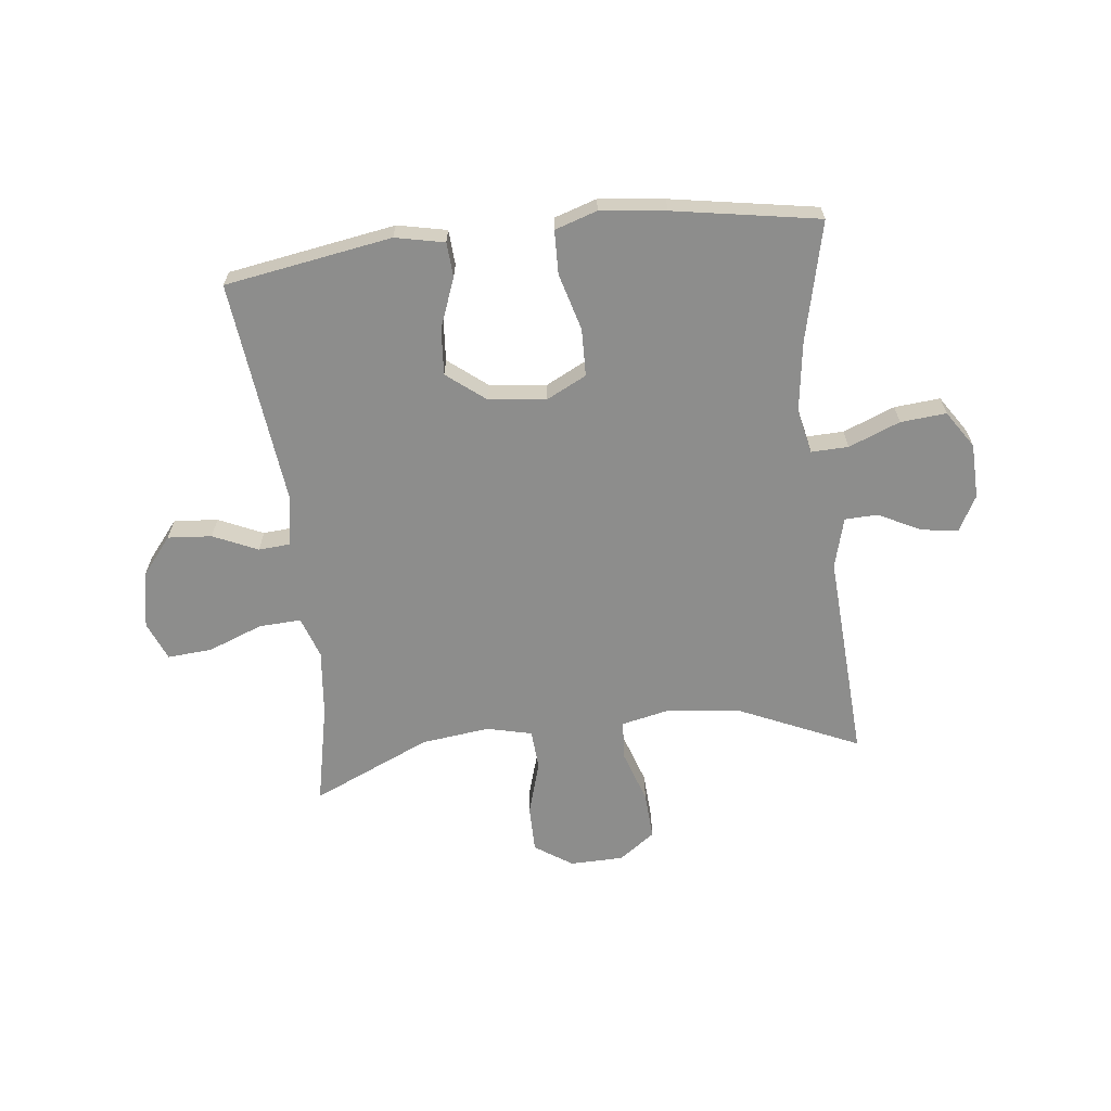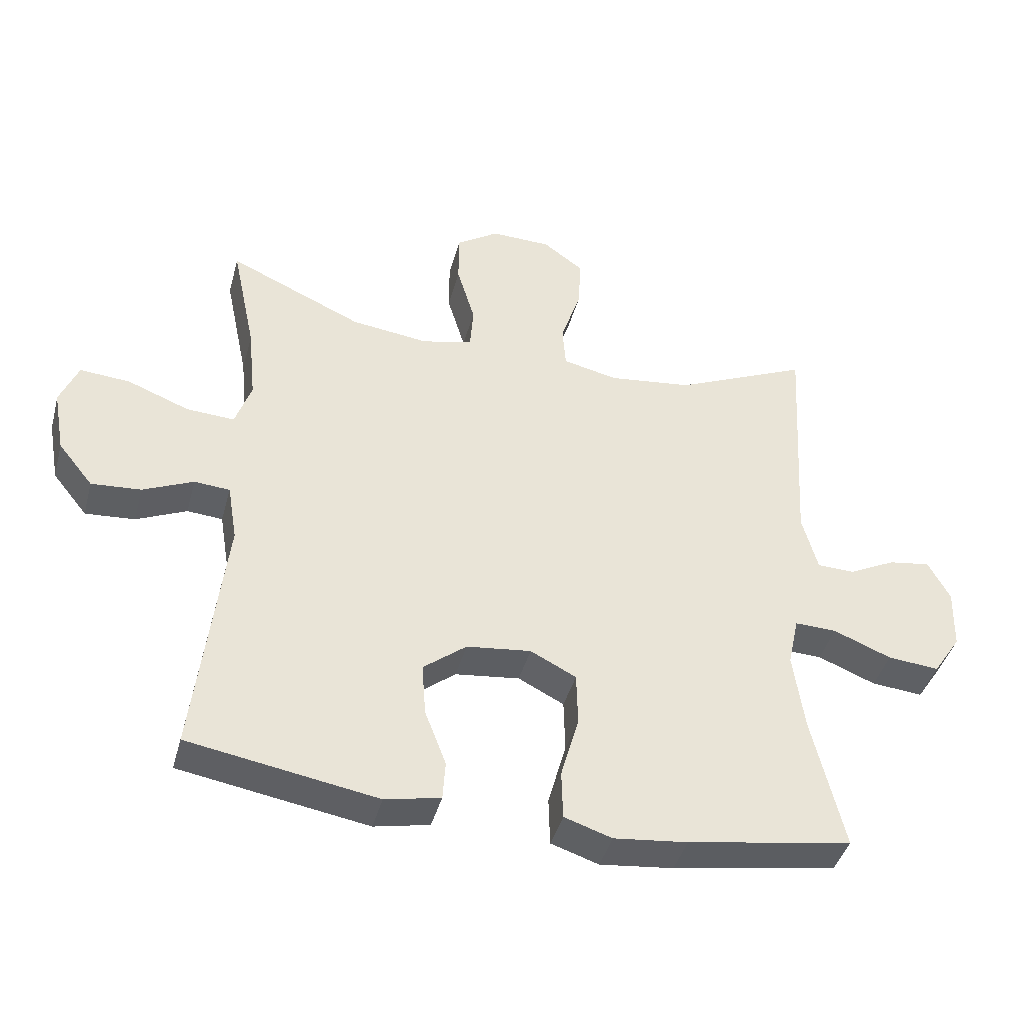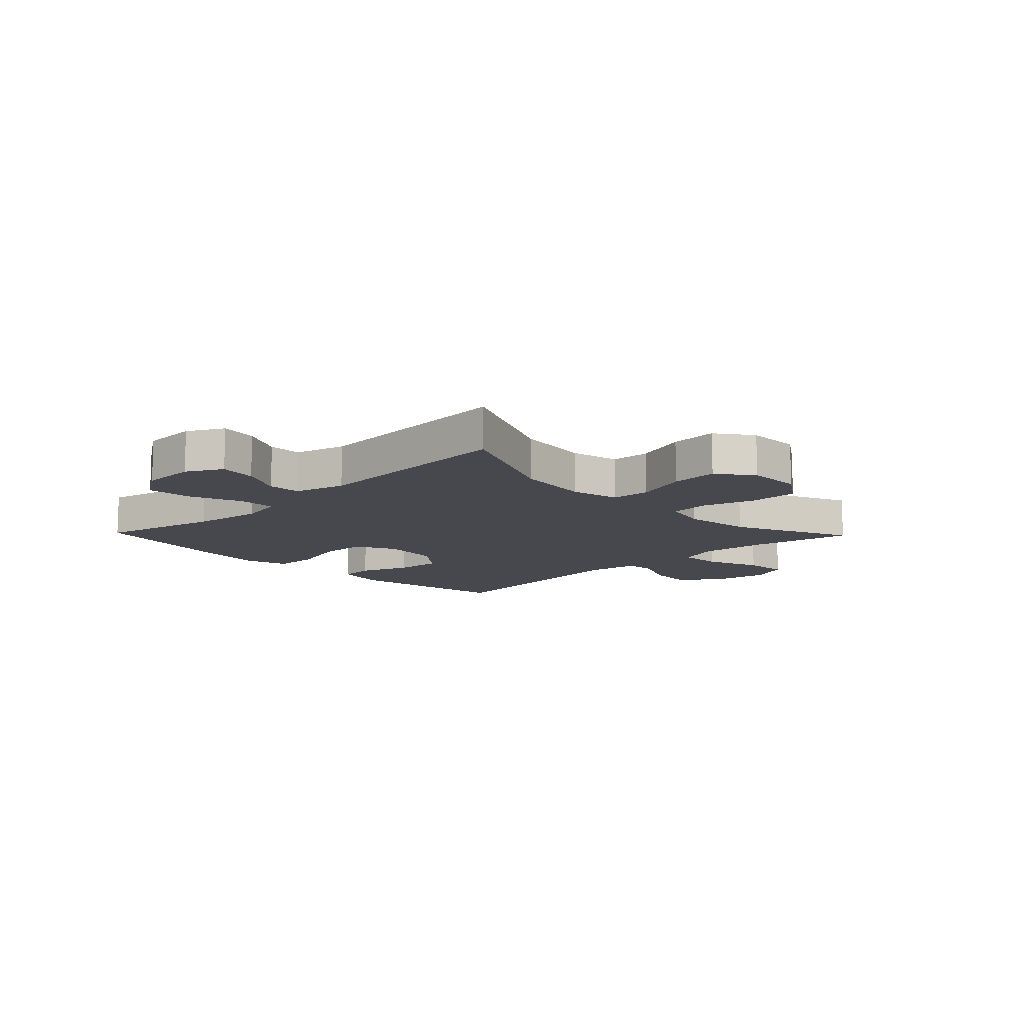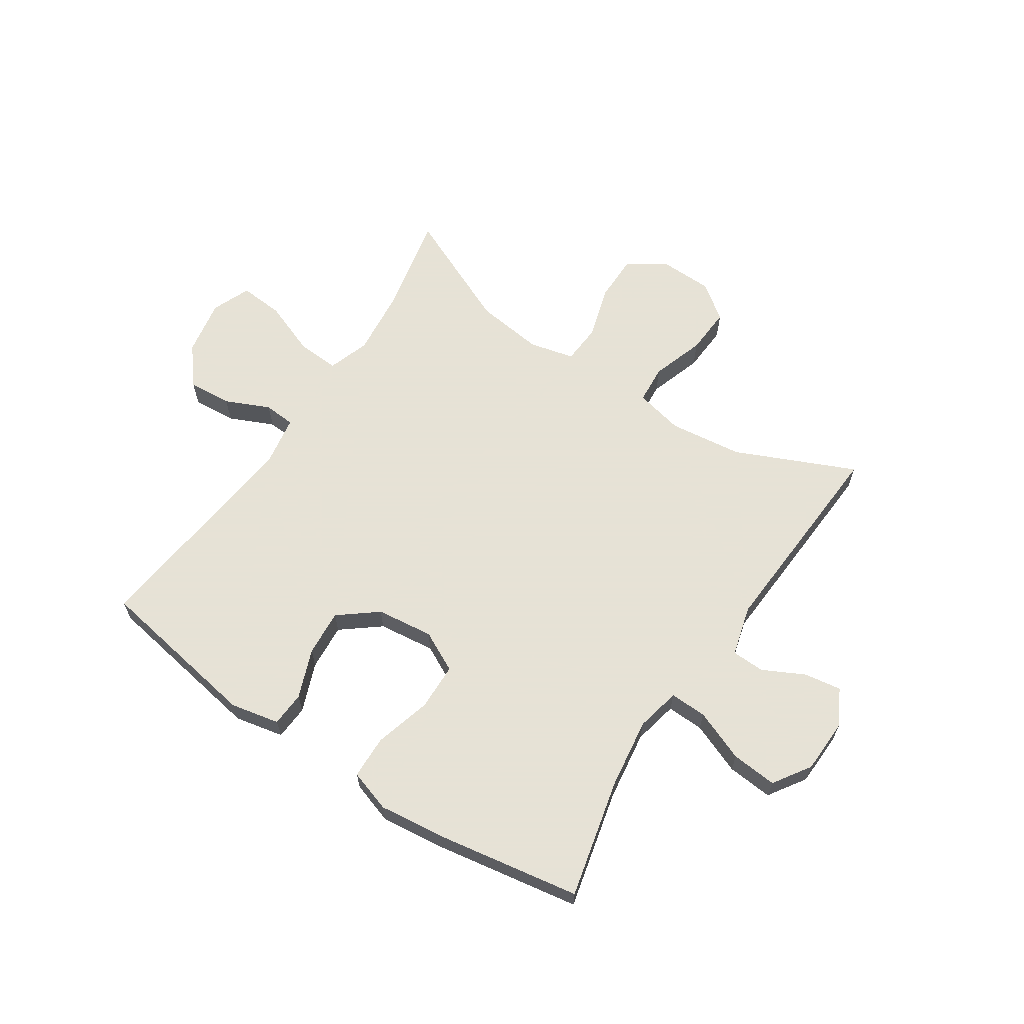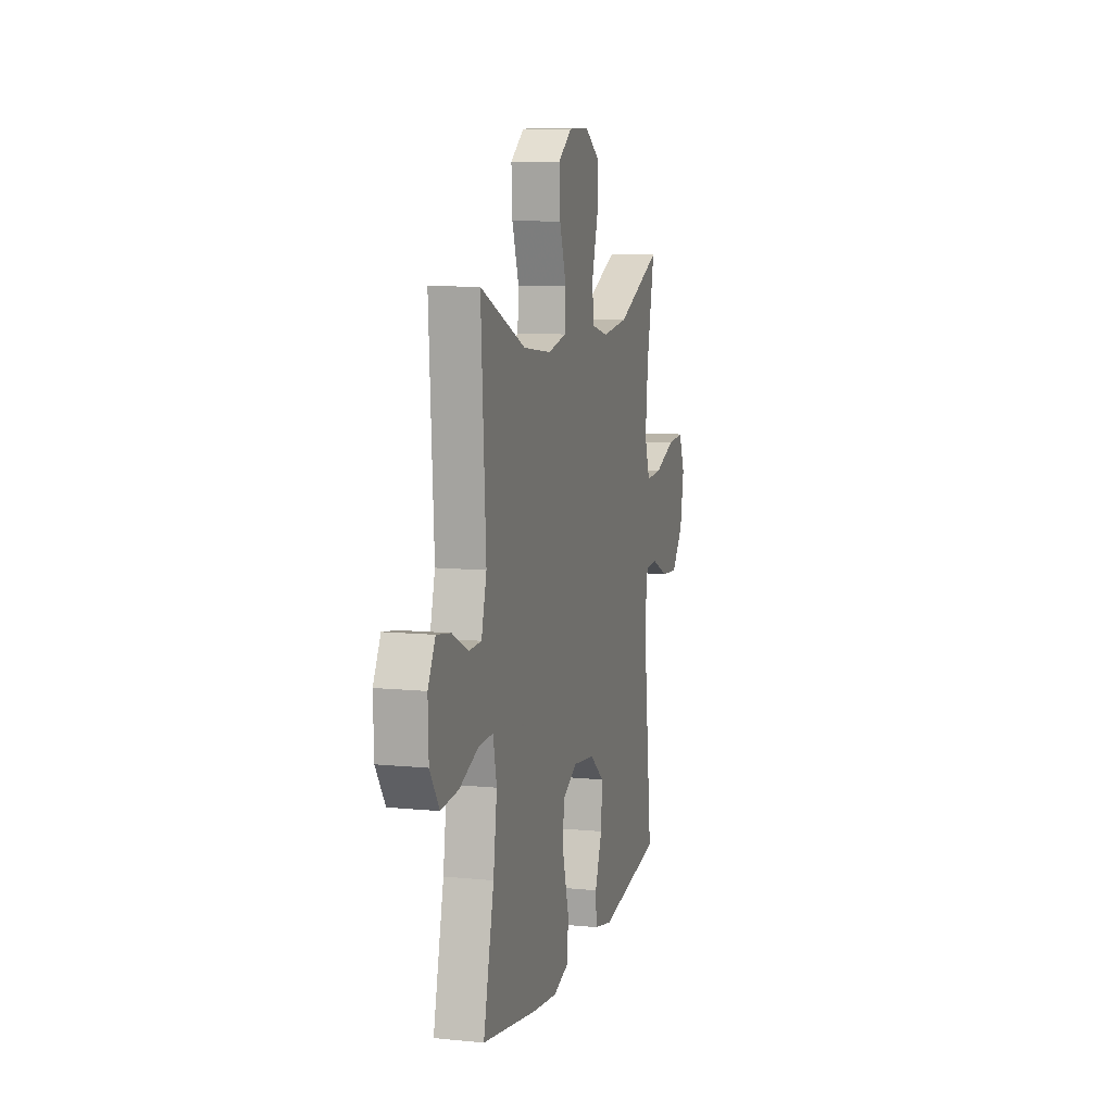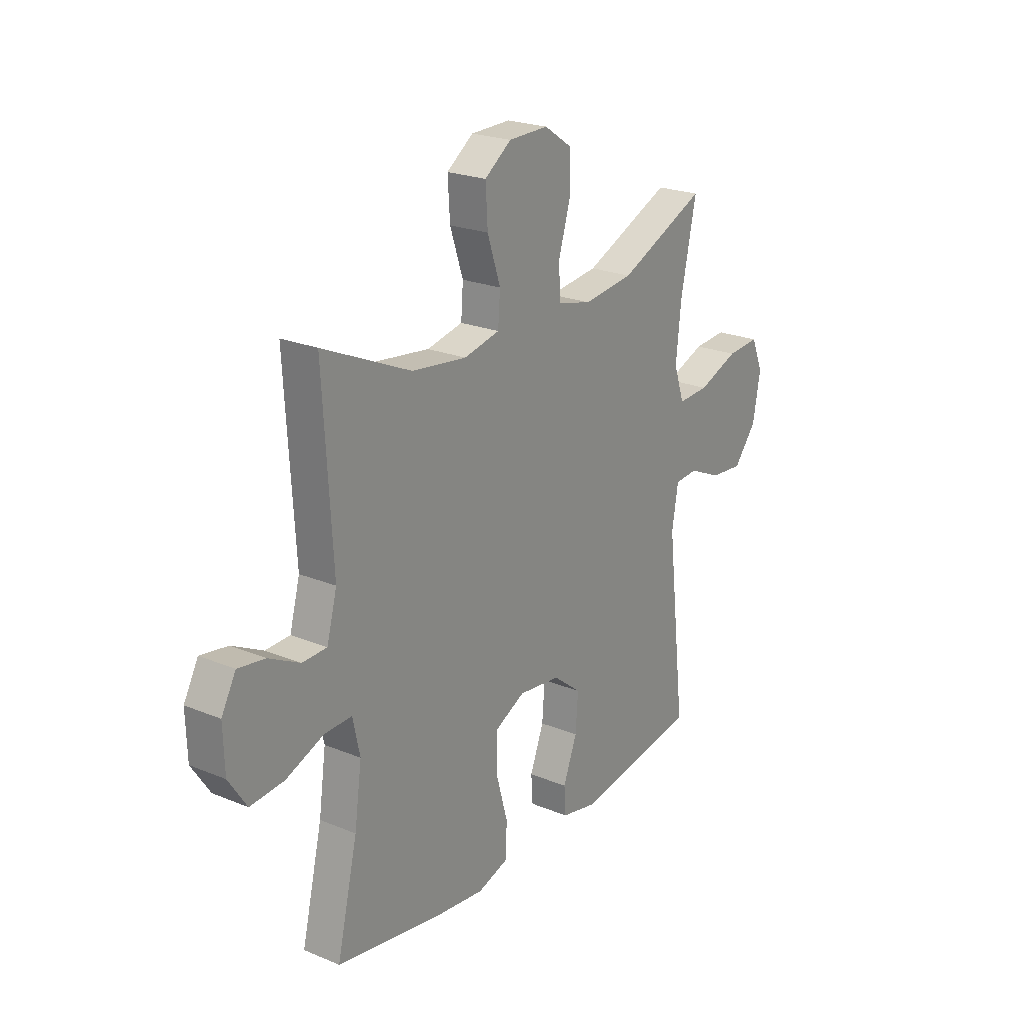
<metadata>
{"format":"obj","ext":"obj","renderer":"f3d","projection":"perspective","resolution":1024,"background":"white","views":[{"elev":-64.5,"azim":-173.5,"up":"+Y"},{"elev":-42.0,"azim":165.1,"up":"+Z"},{"elev":-11.7,"azim":-46.1,"up":"+Y"},{"elev":63.8,"azim":-146.5,"up":"+Y"},{"elev":9.2,"azim":-75.2,"up":"+Z"},{"elev":22.7,"azim":-54.7,"up":"+Z"}]}
</metadata>
<code>
v -0.5 0.07 0.5
v -0.291 0.07 0.407
v -0.161 0.07 0.391
v -0.076 0.07 0.41
v -0.071 0.07 0.478
v -0.102 0.07 0.571
v -0.107 0.07 0.654
v -0.044 0.07 0.7
v 0.05 0.07 0.702
v 0.116 0.07 0.658
v 0.116 0.07 0.575
v 0.088 0.07 0.481
v 0.093 0.07 0.411
v 0.172 0.07 0.392
v 0.292 0.07 0.407
v 0.5 0.07 0.5
v 0.463 0.07 0.323
v 0.451 0.07 0.205
v 0.476 0.07 0.132
v 0.55 0.07 0.136
v 0.646 0.07 0.173
v 0.724 0.07 0.179
v 0.752 0.07 0.111
v 0.734 0.07 0.012
v 0.68 0.07 -0.055
v 0.603 0.07 -0.049
v 0.525 0.07 -0.014
v 0.47 0.07 -0.018
v 0.455 0.07 -0.108
v 0.5 0.07 -0.5
v 0.208 0.07 -0.549
v 0.122 0.07 -0.531
v 0.118 0.07 -0.47
v 0.151 0.07 -0.384
v 0.157 0.07 -0.302
v 0.09 0.07 -0.249
v -0.01 0.07 -0.237
v -0.081 0.07 -0.273
v -0.083 0.07 -0.356
v -0.055 0.07 -0.456
v -0.057 0.07 -0.532
v -0.131 0.07 -0.556
v -0.245 0.07 -0.543
v -0.5 0.07 -0.5
v -0.451 0.07 -0.291
v -0.434 0.07 -0.168
v -0.451 0.07 -0.09
v -0.516 0.07 -0.092
v -0.606 0.07 -0.128
v -0.686 0.07 -0.135
v -0.729 0.07 -0.07
v -0.732 0.07 0.026
v -0.698 0.07 0.089
v -0.633 0.07 0.079
v -0.56 0.07 0.042
v -0.502 0.07 0.044
v -0.478 0.07 0.133
v -0.5 0 0.5
v -0.291 0 0.407
v -0.161 0 0.391
v -0.076 0 0.41
v -0.071 0 0.478
v -0.102 0 0.571
v -0.107 0 0.654
v -0.044 0 0.7
v 0.05 0 0.702
v 0.116 0 0.658
v 0.116 0 0.575
v 0.088 0 0.481
v 0.093 0 0.411
v 0.172 0 0.392
v 0.292 0 0.407
v 0.5 0 0.5
v 0.463 0 0.323
v 0.451 0 0.205
v 0.476 0 0.132
v 0.55 0 0.136
v 0.646 0 0.173
v 0.724 0 0.179
v 0.752 0 0.111
v 0.734 0 0.012
v 0.68 0 -0.055
v 0.603 0 -0.049
v 0.525 0 -0.014
v 0.47 0 -0.018
v 0.455 0 -0.108
v 0.5 0 -0.5
v 0.208 0 -0.549
v 0.122 0 -0.531
v 0.118 0 -0.47
v 0.151 0 -0.384
v 0.157 0 -0.302
v 0.09 0 -0.249
v -0.01 0 -0.237
v -0.081 0 -0.273
v -0.083 0 -0.356
v -0.055 0 -0.456
v -0.057 0 -0.532
v -0.131 0 -0.556
v -0.245 0 -0.543
v -0.5 0 -0.5
v -0.451 0 -0.291
v -0.434 0 -0.168
v -0.451 0 -0.09
v -0.516 0 -0.092
v -0.606 0 -0.128
v -0.686 0 -0.135
v -0.729 0 -0.07
v -0.732 0 0.026
v -0.698 0 0.089
v -0.633 0 0.079
v -0.56 0 0.042
v -0.502 0 0.044
v -0.478 0 0.133
f 52 53 54 55
f 52 55 56
f 51 52 56
f 48 49 50 51
f 47 48 51 56
f 42 43 44 45
f 42 45 46
f 39 40 41 42
f 38 39 42 46
f 37 38 46 47
f 31 32 33 34
f 29 30 31 34
f 28 29 34 35
f 24 25 26 27
f 24 27 28
f 23 24 28
f 20 21 22 23
f 19 20 23 28
f 18 19 28 35
f 15 16 17
f 14 15 17 18
f 13 14 18 35
f 9 10 11 12
f 9 12 13
f 5 6 7 8
f 4 5 8 9
f 57 1 2
f 57 2 3
f 56 57 3 4
f 36 37 47 56
f 36 56 4
f 13 35 36
f 4 9 13 36
f 112 111 110 109
f 113 112 109
f 113 109 108
f 108 107 106 105
f 113 108 105 104
f 102 101 100 99
f 103 102 99
f 99 98 97 96
f 103 99 96 95
f 104 103 95 94
f 91 90 89 88
f 91 88 87 86
f 92 91 86 85
f 84 83 82 81
f 85 84 81
f 85 81 80
f 80 79 78 77
f 85 80 77 76
f 92 85 76 75
f 74 73 72
f 75 74 72 71
f 92 75 71 70
f 69 68 67 66
f 70 69 66
f 65 64 63 62
f 66 65 62 61
f 59 58 114
f 60 59 114
f 61 60 114 113
f 113 104 94 93
f 61 113 93
f 93 92 70
f 93 70 66 61
f 1 58 59 2
f 2 59 60 3
f 3 60 61 4
f 4 61 62 5
f 5 62 63 6
f 6 63 64 7
f 7 64 65 8
f 8 65 66 9
f 9 66 67 10
f 10 67 68 11
f 11 68 69 12
f 12 69 70 13
f 13 70 71 14
f 14 71 72 15
f 15 72 73 16
f 16 73 74 17
f 17 74 75 18
f 18 75 76 19
f 19 76 77 20
f 20 77 78 21
f 21 78 79 22
f 22 79 80 23
f 23 80 81 24
f 24 81 82 25
f 25 82 83 26
f 26 83 84 27
f 27 84 85 28
f 28 85 86 29
f 29 86 87 30
f 30 87 88 31
f 31 88 89 32
f 32 89 90 33
f 33 90 91 34
f 34 91 92 35
f 35 92 93 36
f 36 93 94 37
f 37 94 95 38
f 38 95 96 39
f 39 96 97 40
f 40 97 98 41
f 41 98 99 42
f 42 99 100 43
f 43 100 101 44
f 44 101 102 45
f 45 102 103 46
f 46 103 104 47
f 47 104 105 48
f 48 105 106 49
f 49 106 107 50
f 50 107 108 51
f 51 108 109 52
f 52 109 110 53
f 53 110 111 54
f 54 111 112 55
f 55 112 113 56
f 56 113 114 57
f 57 114 58 1

</code>
